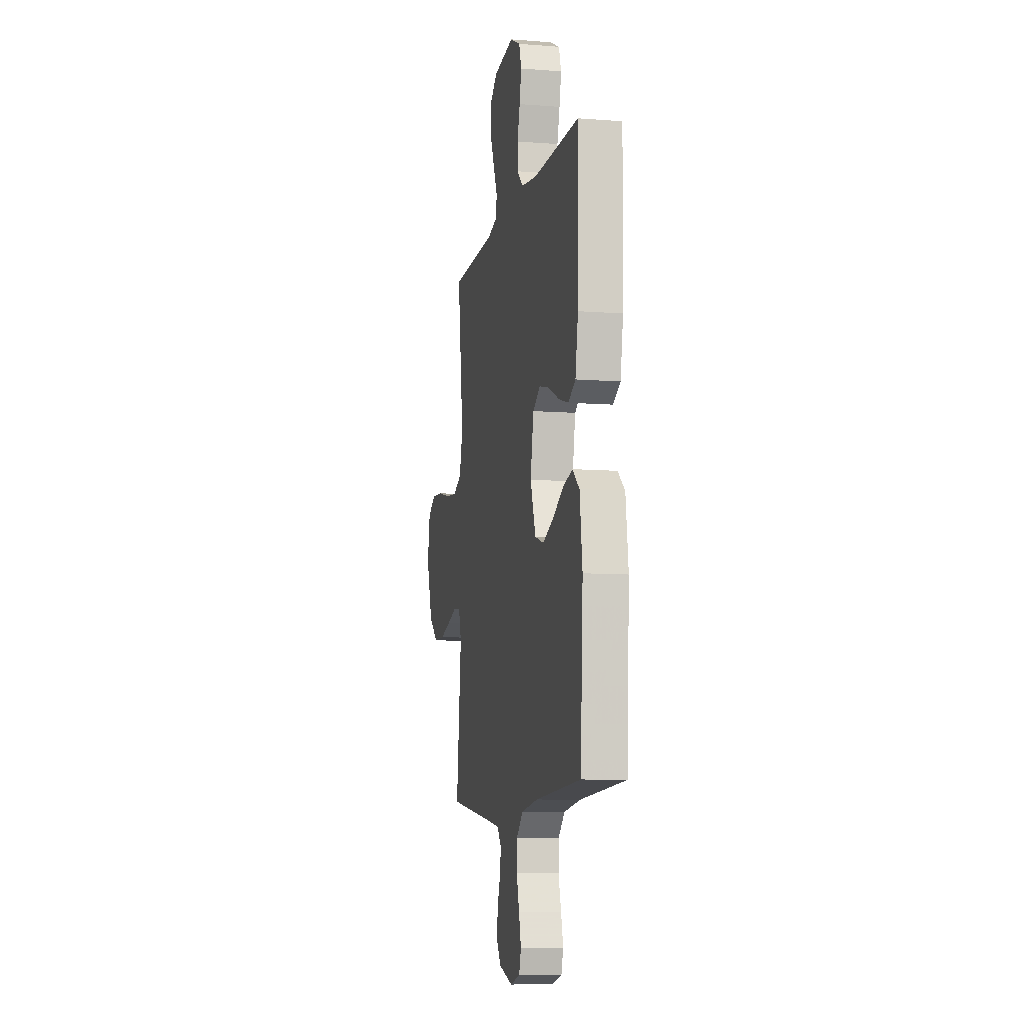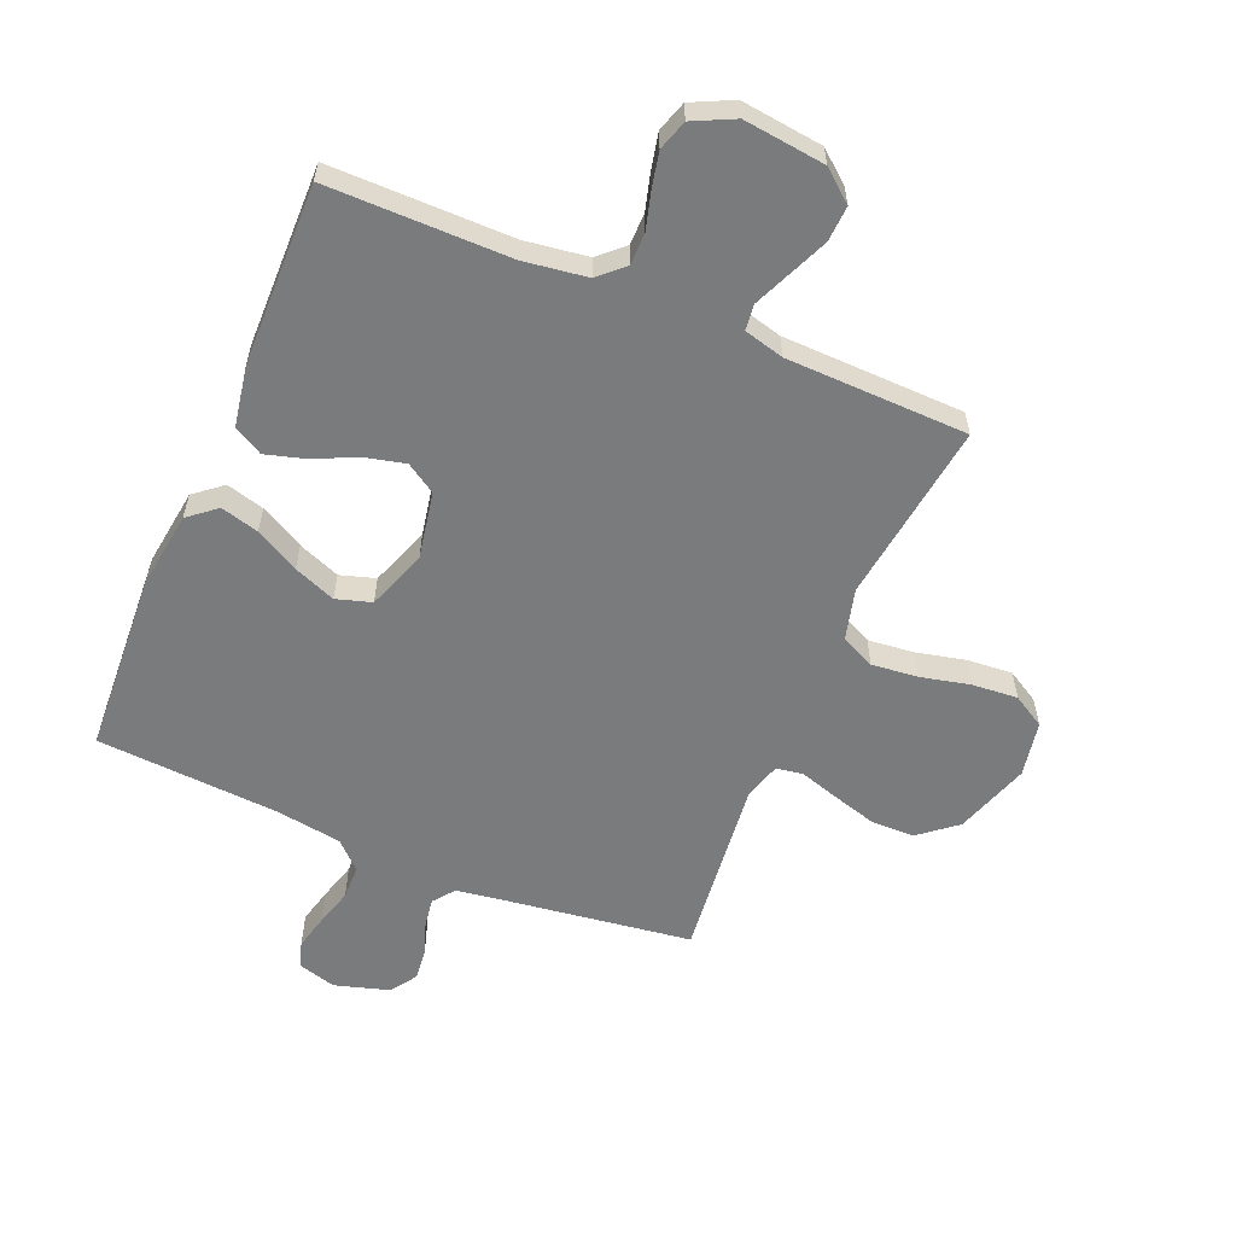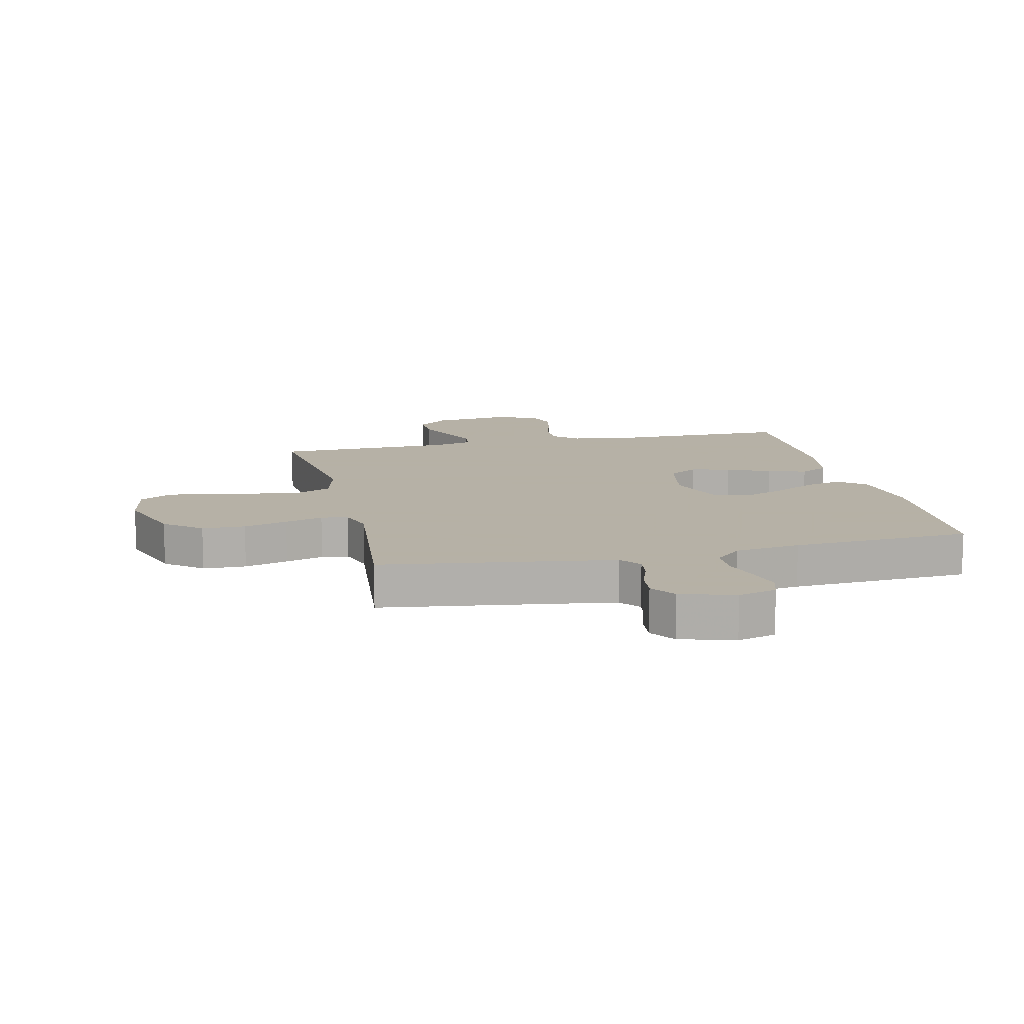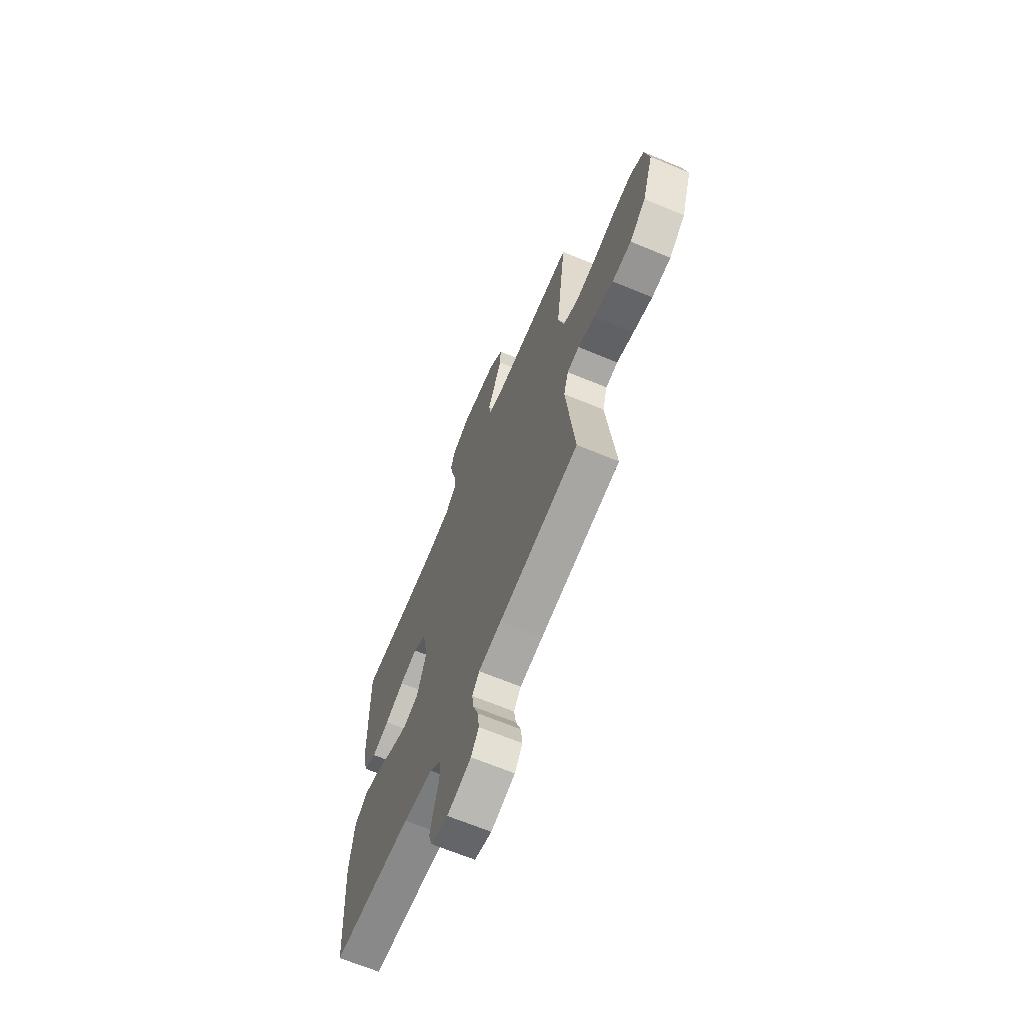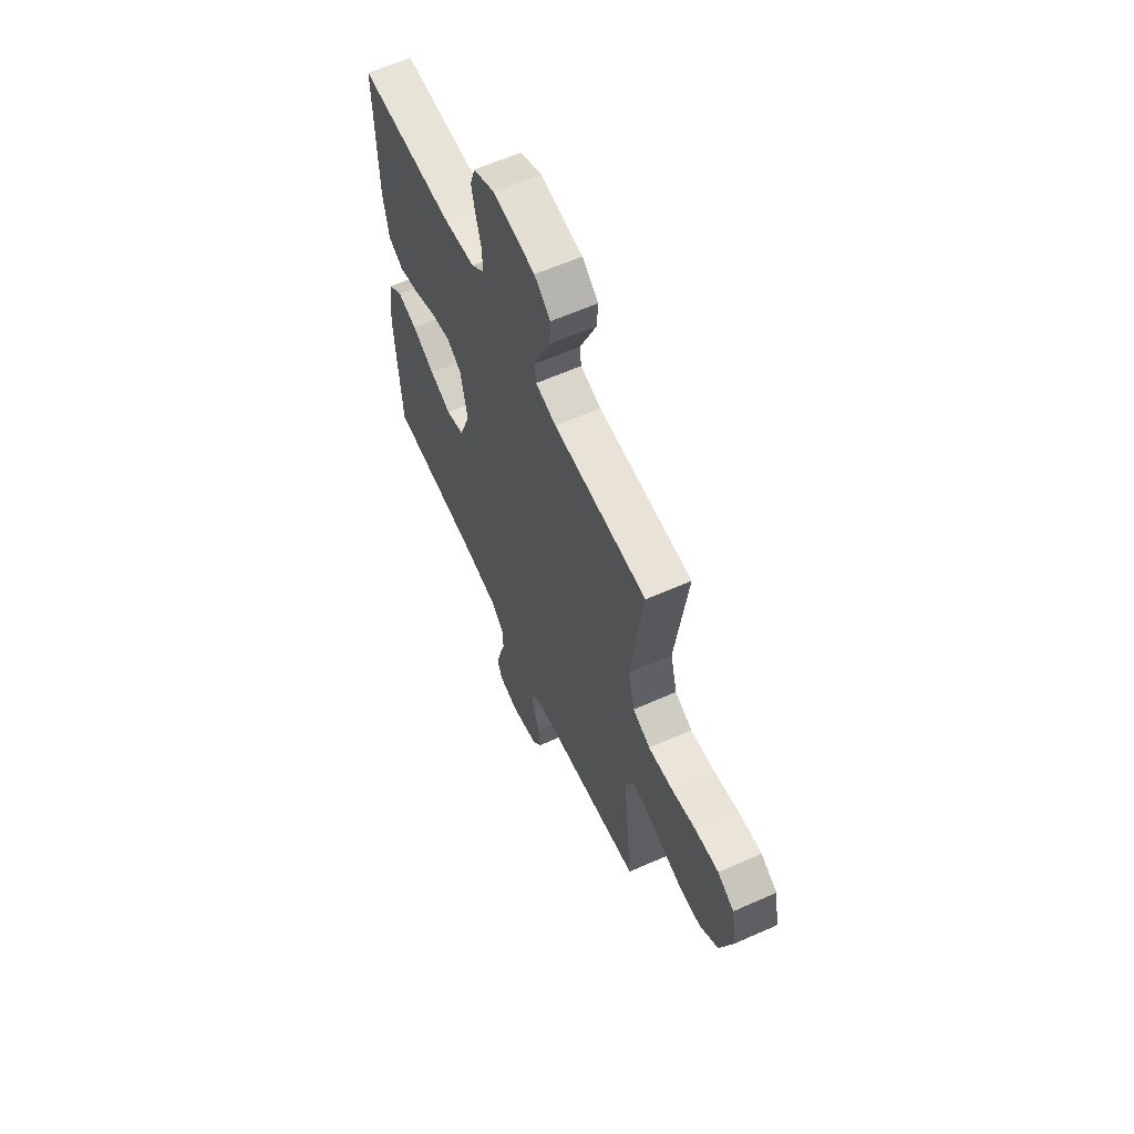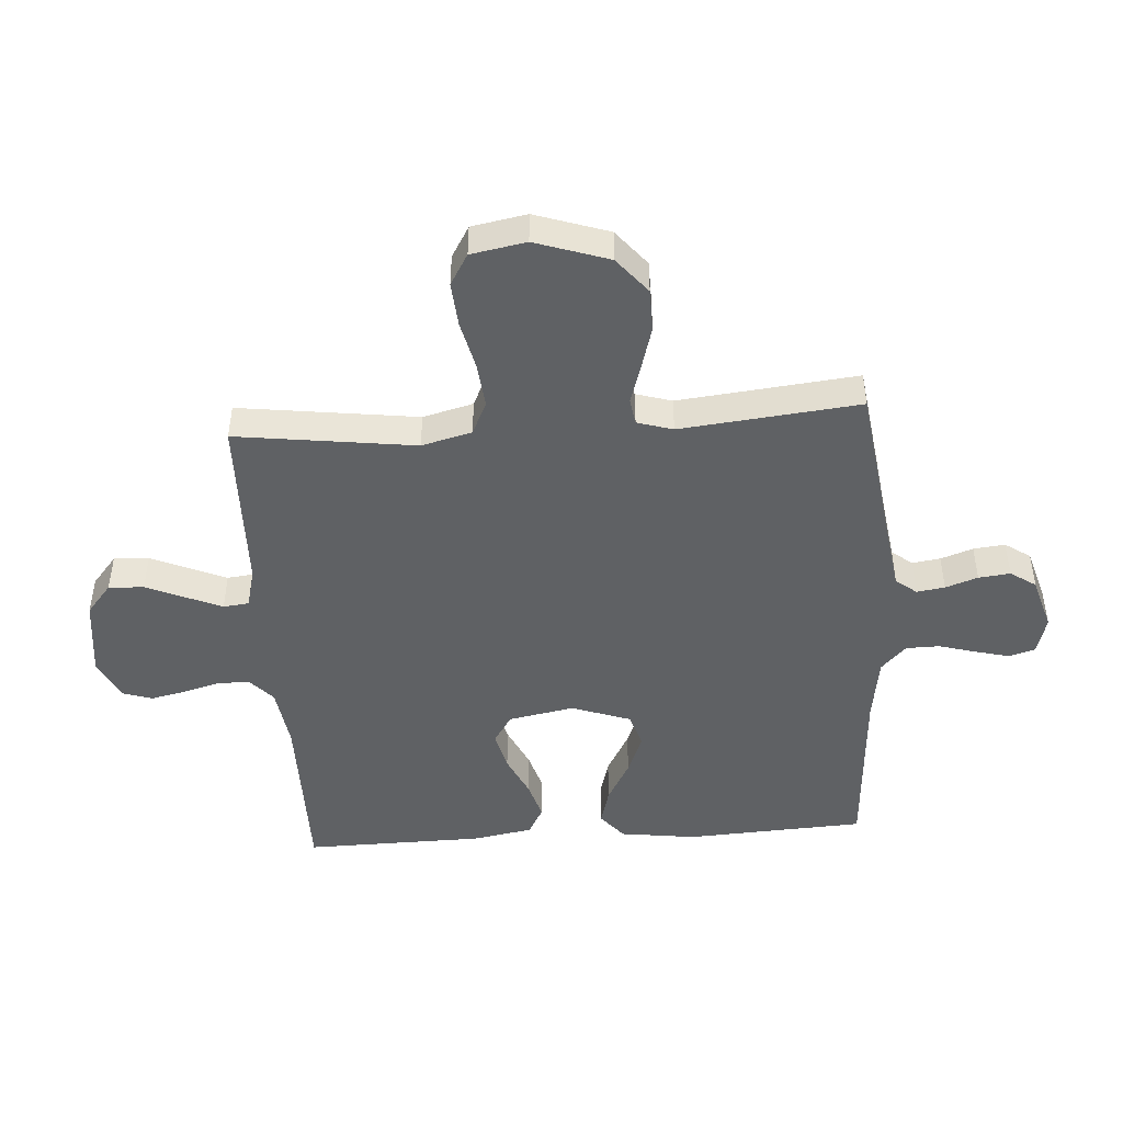
<metadata>
{"format":"obj","ext":"obj","renderer":"f3d","projection":"perspective","resolution":1024,"background":"white","views":[{"elev":-9.0,"azim":-101.7,"up":"+Z"},{"elev":-58.3,"azim":-22.9,"up":"+Y"},{"elev":12.1,"azim":167.1,"up":"+Y"},{"elev":-66.7,"azim":67.3,"up":"+Z"},{"elev":61.6,"azim":65.7,"up":"+Z"},{"elev":-46.6,"azim":93.8,"up":"+Y"}]}
</metadata>
<code>
v 0.5 0.07 0.5
v 0.461 0.07 0.2
v 0.483 0.07 0.116
v 0.539 0.07 0.09
v 0.615 0.07 0.098
v 0.697 0.07 0.117
v 0.772 0.07 0.123
v 0.825 0.07 0.092
v 0.842 0.07 0
v 0.801 0.07 -0.123
v 0.74 0.07 -0.173
v 0.668 0.07 -0.174
v 0.595 0.07 -0.153
v 0.531 0.07 -0.133
v 0.486 0.07 -0.14
v 0.468 0.07 -0.2
v 0.5 0.07 -0.5
v 0.2 0.07 -0.542
v 0.114 0.07 -0.555
v 0.087 0.07 -0.59
v 0.094 0.07 -0.637
v 0.113 0.07 -0.691
v 0.119 0.07 -0.744
v 0.09 0.07 -0.787
v 0 0.07 -0.814
v -0.064 0.07 -0.796
v -0.077 0.07 -0.753
v -0.063 0.07 -0.696
v -0.045 0.07 -0.633
v -0.046 0.07 -0.577
v -0.09 0.07 -0.535
v -0.2 0.07 -0.519
v -0.5 0.07 -0.5
v -0.517 0.07 -0.2
v -0.5 0.07 -0.072
v -0.454 0.07 -0.034
v -0.391 0.07 -0.051
v -0.319 0.07 -0.09
v -0.25 0.07 -0.117
v -0.192 0.07 -0.099
v -0.157 0.07 0
v -0.178 0.07 0.11
v -0.227 0.07 0.141
v -0.293 0.07 0.125
v -0.364 0.07 0.092
v -0.429 0.07 0.073
v -0.477 0.07 0.099
v -0.495 0.07 0.2
v -0.5 0.07 0.5
v -0.2 0.07 0.5
v -0.095 0.07 0.515
v -0.054 0.07 0.553
v -0.054 0.07 0.606
v -0.071 0.07 0.667
v -0.084 0.07 0.726
v -0.068 0.07 0.776
v 0 0.07 0.809
v 0.135 0.07 0.793
v 0.186 0.07 0.751
v 0.183 0.07 0.692
v 0.155 0.07 0.627
v 0.129 0.07 0.567
v 0.134 0.07 0.524
v 0.2 0.07 0.507
v 0.5 0 0.5
v 0.461 0 0.2
v 0.483 0 0.116
v 0.539 0 0.09
v 0.615 0 0.098
v 0.697 0 0.117
v 0.772 0 0.123
v 0.825 0 0.092
v 0.842 0 0
v 0.801 0 -0.123
v 0.74 0 -0.173
v 0.668 0 -0.174
v 0.595 0 -0.153
v 0.531 0 -0.133
v 0.486 0 -0.14
v 0.468 0 -0.2
v 0.5 0 -0.5
v 0.2 0 -0.542
v 0.114 0 -0.555
v 0.087 0 -0.59
v 0.094 0 -0.637
v 0.113 0 -0.691
v 0.119 0 -0.744
v 0.09 0 -0.787
v 0 0 -0.814
v -0.064 0 -0.796
v -0.077 0 -0.753
v -0.063 0 -0.696
v -0.045 0 -0.633
v -0.046 0 -0.577
v -0.09 0 -0.535
v -0.2 0 -0.519
v -0.5 0 -0.5
v -0.517 0 -0.2
v -0.5 0 -0.072
v -0.454 0 -0.034
v -0.391 0 -0.051
v -0.319 0 -0.09
v -0.25 0 -0.117
v -0.192 0 -0.099
v -0.157 0 0
v -0.178 0 0.11
v -0.227 0 0.141
v -0.293 0 0.125
v -0.364 0 0.092
v -0.429 0 0.073
v -0.477 0 0.099
v -0.495 0 0.2
v -0.5 0 0.5
v -0.2 0 0.5
v -0.095 0 0.515
v -0.054 0 0.553
v -0.054 0 0.606
v -0.071 0 0.667
v -0.084 0 0.726
v -0.068 0 0.776
v 0 0 0.809
v 0.135 0 0.793
v 0.186 0 0.751
v 0.183 0 0.692
v 0.155 0 0.627
v 0.129 0 0.567
v 0.134 0 0.524
v 0.2 0 0.507
f 59 60 61 62
f 57 58 59 62
f 57 62 63
f 56 57 63
f 53 54 55 56
f 53 56 63
f 52 53 63
f 51 52 63 64
f 47 48 49 50
f 47 50 51 64
f 44 45 46 47
f 43 44 47 64
f 35 36 37 38
f 35 38 39
f 32 33 34 35
f 31 32 35 39
f 30 31 39 40
f 26 27 28 29
f 24 25 26 29
f 24 29 30
f 21 22 23 24
f 20 21 24 30
f 19 20 30 40
f 16 17 18
f 15 16 18 19
f 11 12 13 14
f 9 10 11 14
f 9 14 15
f 8 9 15
f 5 6 7 8
f 4 5 8 15
f 3 4 15 19
f 43 64 1 2
f 42 43 2 3
f 41 42 3 19
f 19 40 41
f 126 125 124 123
f 126 123 122 121
f 127 126 121
f 127 121 120
f 120 119 118 117
f 127 120 117
f 127 117 116
f 128 127 116 115
f 114 113 112 111
f 128 115 114 111
f 111 110 109 108
f 128 111 108 107
f 102 101 100 99
f 103 102 99
f 99 98 97 96
f 103 99 96 95
f 104 103 95 94
f 93 92 91 90
f 93 90 89 88
f 94 93 88
f 88 87 86 85
f 94 88 85 84
f 104 94 84 83
f 82 81 80
f 83 82 80 79
f 78 77 76 75
f 78 75 74 73
f 79 78 73
f 79 73 72
f 72 71 70 69
f 79 72 69 68
f 83 79 68 67
f 66 65 128 107
f 67 66 107 106
f 83 67 106 105
f 105 104 83
f 1 65 66 2
f 2 66 67 3
f 3 67 68 4
f 4 68 69 5
f 5 69 70 6
f 6 70 71 7
f 7 71 72 8
f 8 72 73 9
f 9 73 74 10
f 10 74 75 11
f 11 75 76 12
f 12 76 77 13
f 13 77 78 14
f 14 78 79 15
f 15 79 80 16
f 16 80 81 17
f 17 81 82 18
f 18 82 83 19
f 19 83 84 20
f 20 84 85 21
f 21 85 86 22
f 22 86 87 23
f 23 87 88 24
f 24 88 89 25
f 25 89 90 26
f 26 90 91 27
f 27 91 92 28
f 28 92 93 29
f 29 93 94 30
f 30 94 95 31
f 31 95 96 32
f 32 96 97 33
f 33 97 98 34
f 34 98 99 35
f 35 99 100 36
f 36 100 101 37
f 37 101 102 38
f 38 102 103 39
f 39 103 104 40
f 40 104 105 41
f 41 105 106 42
f 42 106 107 43
f 43 107 108 44
f 44 108 109 45
f 45 109 110 46
f 46 110 111 47
f 47 111 112 48
f 48 112 113 49
f 49 113 114 50
f 50 114 115 51
f 51 115 116 52
f 52 116 117 53
f 53 117 118 54
f 54 118 119 55
f 55 119 120 56
f 56 120 121 57
f 57 121 122 58
f 58 122 123 59
f 59 123 124 60
f 60 124 125 61
f 61 125 126 62
f 62 126 127 63
f 63 127 128 64
f 64 128 65 1

</code>
